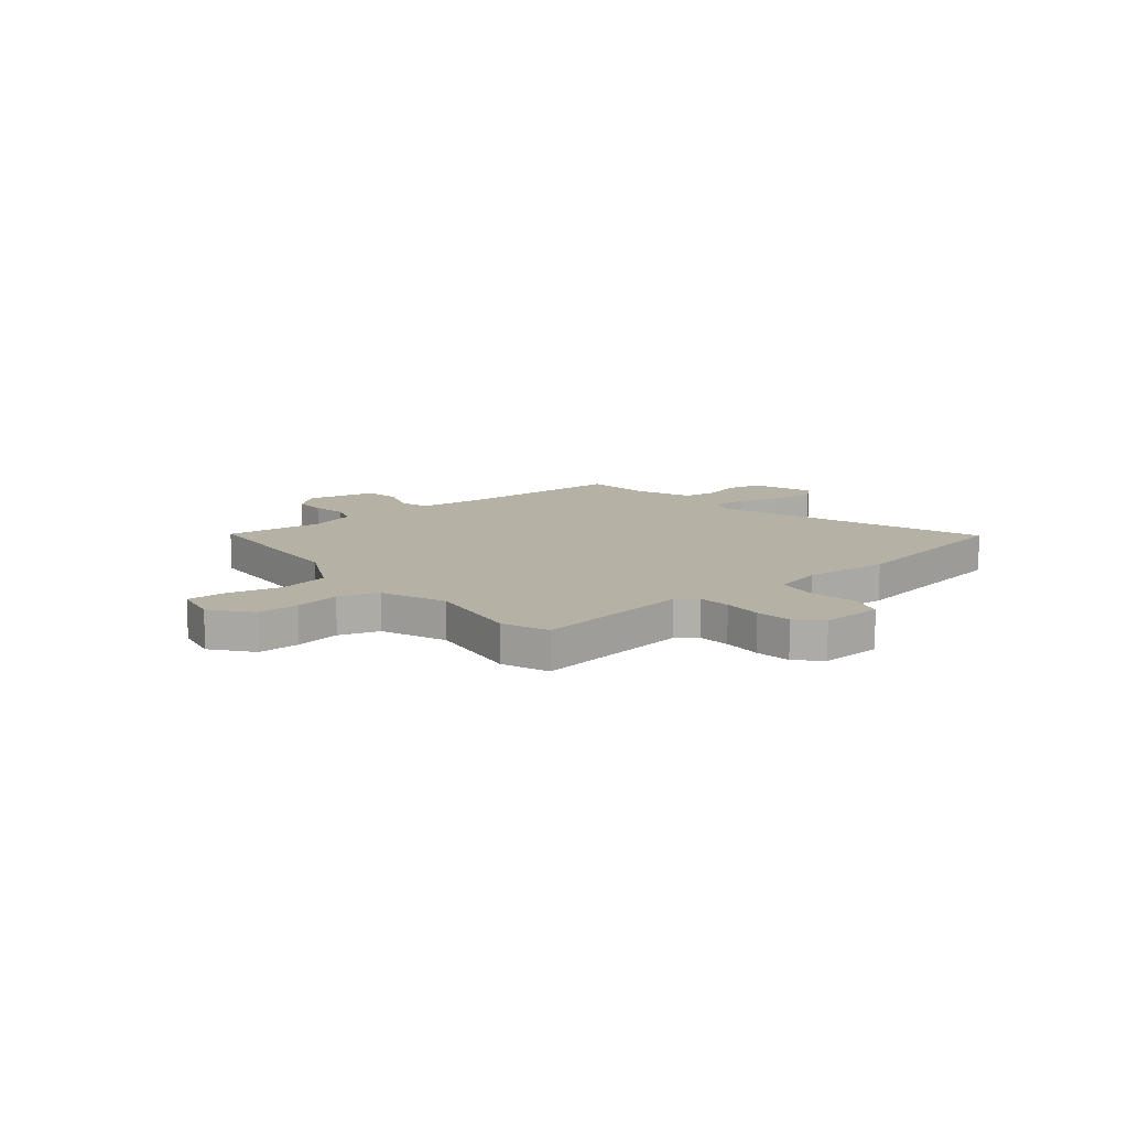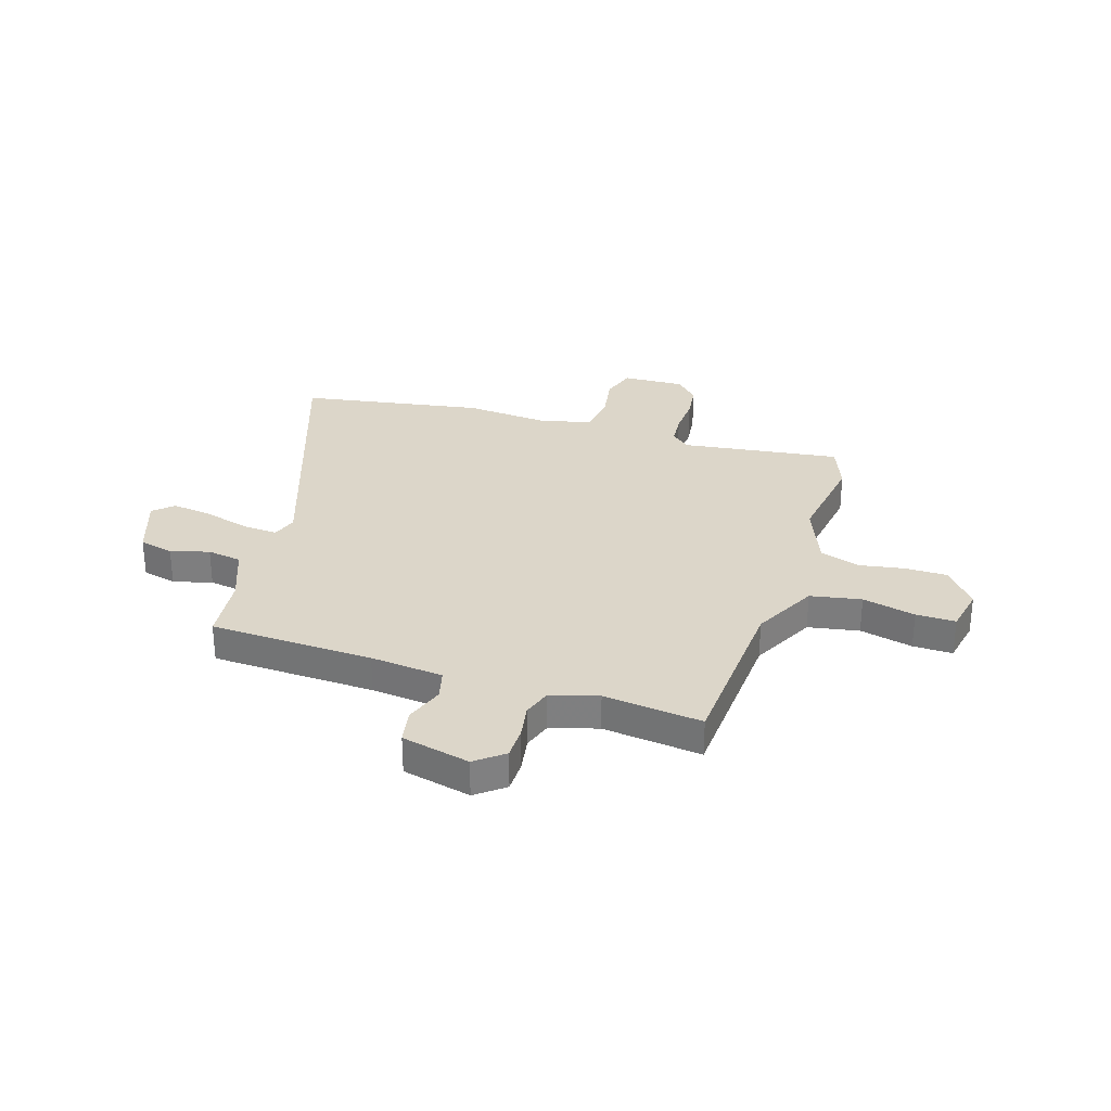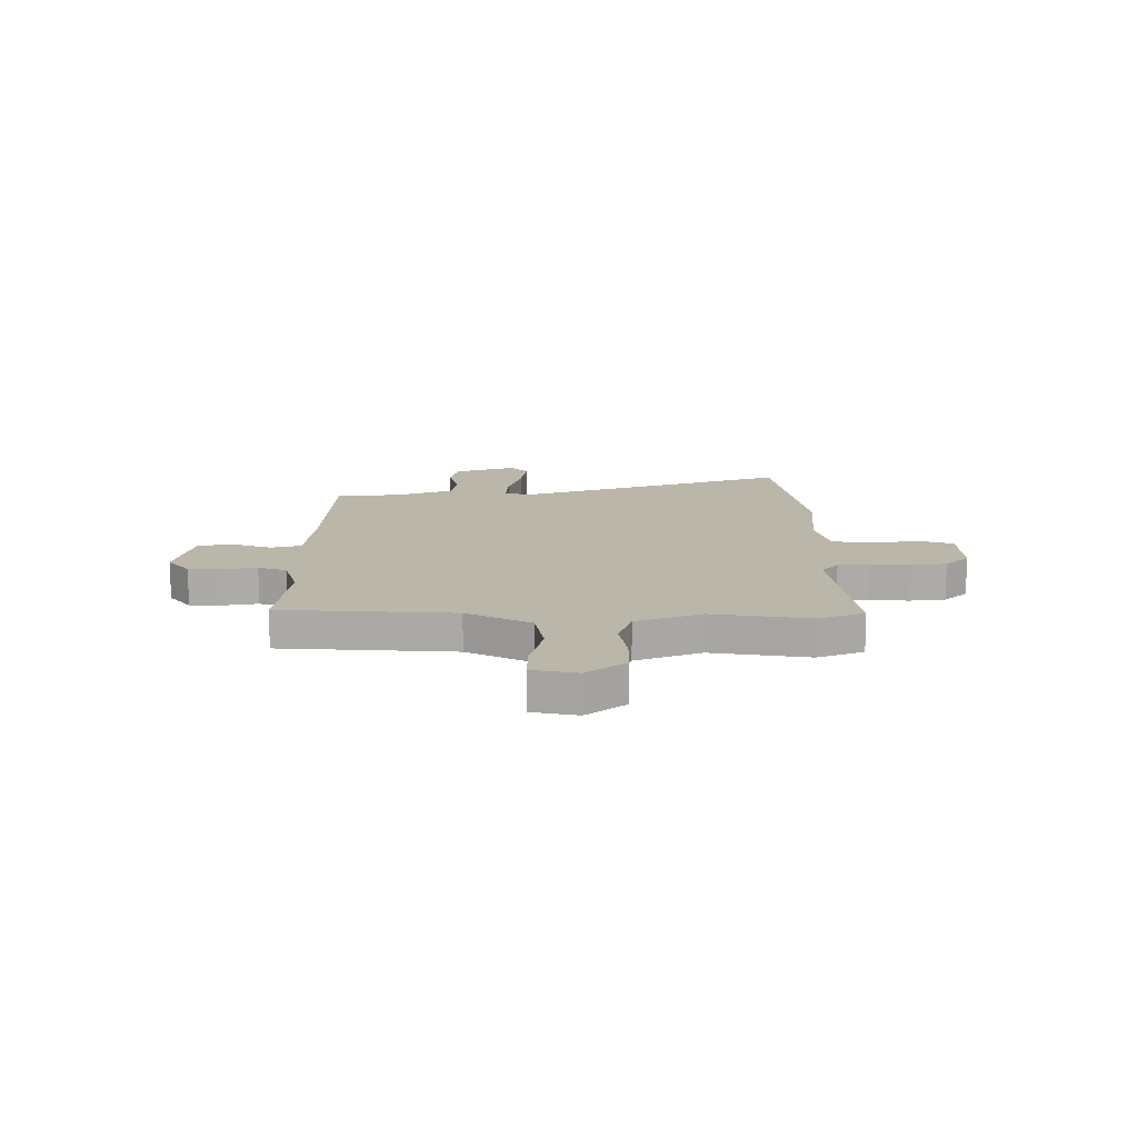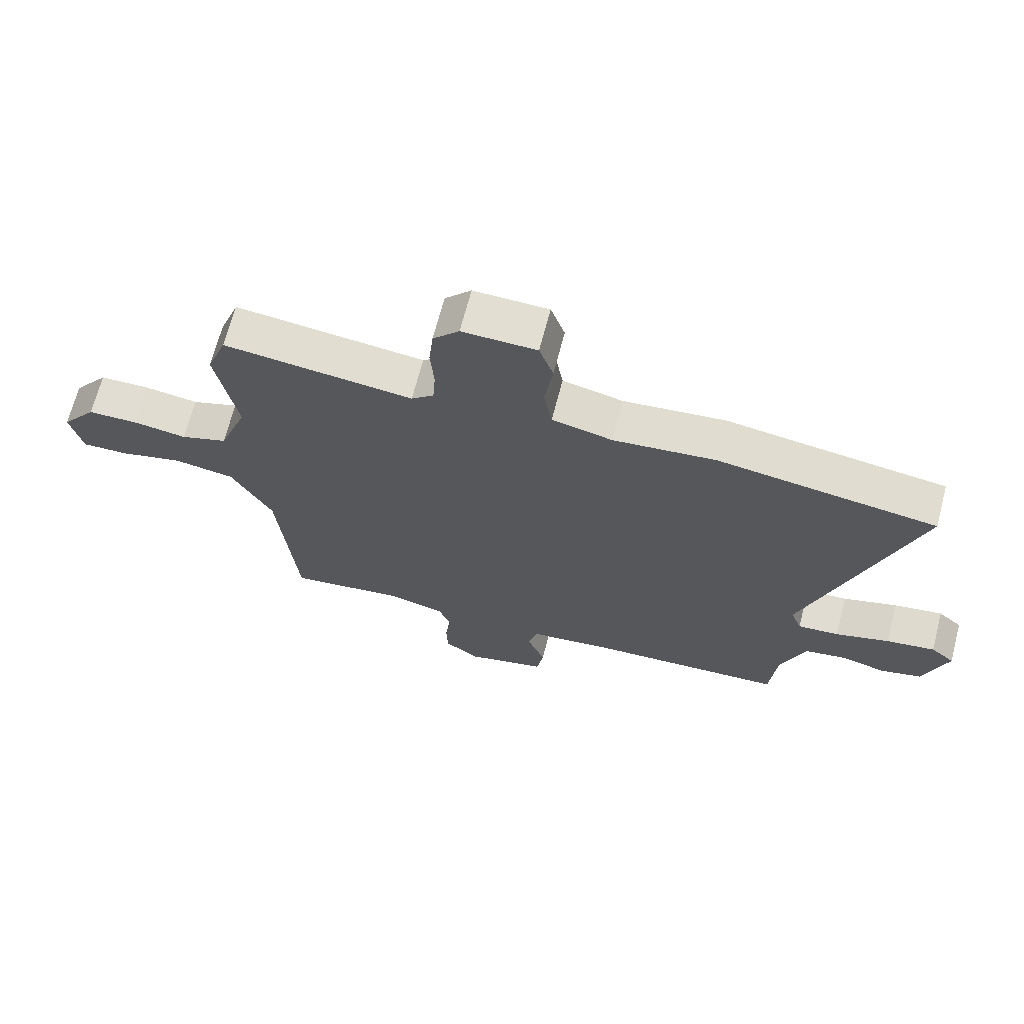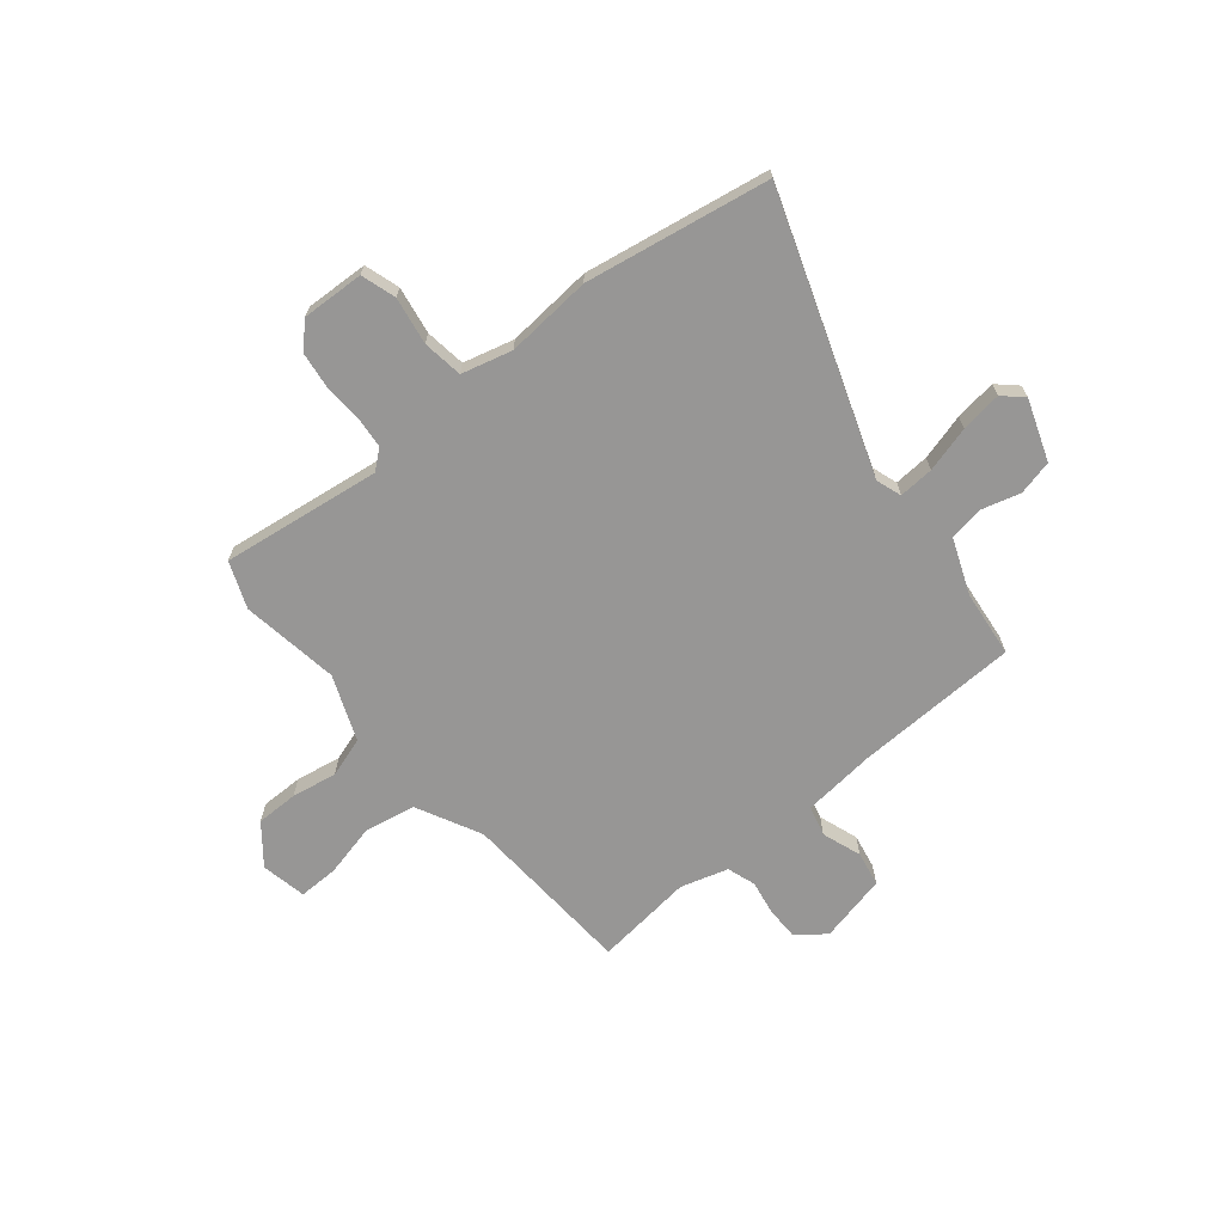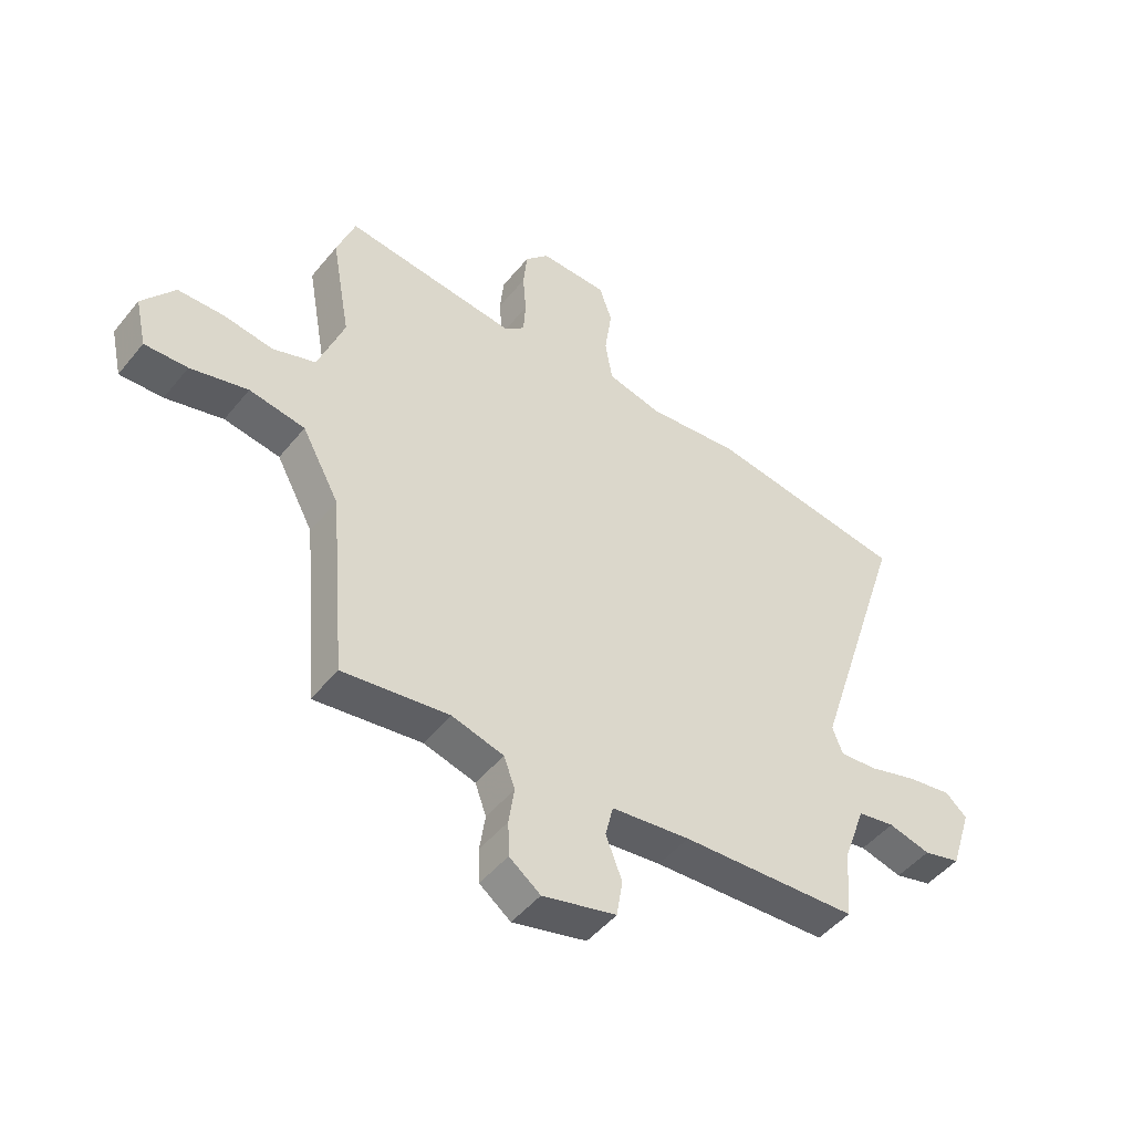
<metadata>
{"format":"obj","ext":"obj","renderer":"f3d","projection":"perspective","resolution":1024,"background":"white","views":[{"elev":12.0,"azim":-40.9,"up":"+Y"},{"elev":30.2,"azim":-163.8,"up":"+Y"},{"elev":14.0,"azim":-91.2,"up":"+Y"},{"elev":68.1,"azim":14.6,"up":"+Z"},{"elev":-67.9,"azim":37.9,"up":"+Y"},{"elev":-48.2,"azim":-37.1,"up":"+Z"}]}
</metadata>
<code>
v 0.494 0.07 -0.472
v 0.175 0.07 -0.491
v 0.033 0.07 -0.509
v 0.019 0.07 -0.568
v 0.048 0.07 -0.644
v 0.037 0.07 -0.712
v -0.096 0.07 -0.746
v -0.152 0.07 -0.704
v -0.154 0.07 -0.641
v -0.144 0.07 -0.573
v -0.164 0.07 -0.518
v -0.257 0.07 -0.493
v -0.449 0.07 -0.52
v -0.478 0.07 -0.181
v -0.545 0.07 -0.057
v -0.645 0.07 -0.041
v -0.748 0.07 -0.068
v -0.825 0.07 -0.071
v -0.845 0.07 0.017
v -0.787 0.07 0.094
v -0.705 0.07 0.096
v -0.616 0.07 0.083
v -0.539 0.07 0.11
v -0.492 0.07 0.238
v -0.526 0.07 0.428
v -0.493 0.07 0.519
v -0.182 0.07 0.485
v -0.145 0.07 0.517
v -0.141 0.07 0.579
v -0.147 0.07 0.655
v -0.14 0.07 0.725
v -0.097 0.07 0.772
v 0.025 0.07 0.77
v 0.048 0.07 0.703
v 0.035 0.07 0.61
v 0.048 0.07 0.532
v 0.147 0.07 0.509
v 0.314 0.07 0.527
v 0.673 0.07 0.475
v 0.5 0.07 -0.064
v 0.518 0.07 -0.113
v 0.586 0.07 -0.107
v 0.675 0.07 -0.08
v 0.755 0.07 -0.067
v 0.794 0.07 -0.101
v 0.755 0.07 -0.221
v 0.688 0.07 -0.239
v 0.612 0.07 -0.22
v 0.545 0.07 -0.232
v 0.505 0.07 -0.342
v 0.494 0 -0.472
v 0.175 0 -0.491
v 0.033 0 -0.509
v 0.019 0 -0.568
v 0.048 0 -0.644
v 0.037 0 -0.712
v -0.096 0 -0.746
v -0.152 0 -0.704
v -0.154 0 -0.641
v -0.144 0 -0.573
v -0.164 0 -0.518
v -0.257 0 -0.493
v -0.449 0 -0.52
v -0.478 0 -0.181
v -0.545 0 -0.057
v -0.645 0 -0.041
v -0.748 0 -0.068
v -0.825 0 -0.071
v -0.845 0 0.017
v -0.787 0 0.094
v -0.705 0 0.096
v -0.616 0 0.083
v -0.539 0 0.11
v -0.492 0 0.238
v -0.526 0 0.428
v -0.493 0 0.519
v -0.182 0 0.485
v -0.145 0 0.517
v -0.141 0 0.579
v -0.147 0 0.655
v -0.14 0 0.725
v -0.097 0 0.772
v 0.025 0 0.77
v 0.048 0 0.703
v 0.035 0 0.61
v 0.048 0 0.532
v 0.147 0 0.509
v 0.314 0 0.527
v 0.673 0 0.475
v 0.5 0 -0.064
v 0.518 0 -0.113
v 0.586 0 -0.107
v 0.675 0 -0.08
v 0.755 0 -0.067
v 0.794 0 -0.101
v 0.755 0 -0.221
v 0.688 0 -0.239
v 0.612 0 -0.22
v 0.545 0 -0.232
v 0.505 0 -0.342
f 46 47 48
f 45 46 48
f 44 45 48
f 43 44 48
f 42 43 48
f 41 42 48 49
f 40 41 49 50
f 37 38 39 40
f 50 1 2
f 40 50 2
f 37 40 2
f 36 37 2
f 33 34 35
f 32 33 35
f 31 32 35
f 30 31 35
f 29 30 35
f 36 2 3
f 35 36 3
f 29 35 3
f 28 29 3
f 24 25 26 27
f 23 24 27
f 20 21 22
f 19 20 22
f 18 19 22
f 17 18 22
f 16 17 22
f 15 16 22 23
f 28 3 4
f 27 28 4
f 23 27 4
f 15 23 4
f 14 15 4
f 8 9 10
f 7 8 10
f 6 7 10
f 5 6 10
f 4 5 10
f 4 10 11
f 14 4 11
f 12 13 14
f 11 12 14
f 98 97 96
f 98 96 95
f 98 95 94
f 98 94 93
f 98 93 92
f 99 98 92 91
f 100 99 91 90
f 90 89 88 87
f 52 51 100
f 52 100 90
f 52 90 87
f 52 87 86
f 85 84 83
f 85 83 82
f 85 82 81
f 85 81 80
f 85 80 79
f 53 52 86
f 53 86 85
f 53 85 79
f 53 79 78
f 77 76 75 74
f 77 74 73
f 72 71 70
f 72 70 69
f 72 69 68
f 72 68 67
f 72 67 66
f 73 72 66 65
f 54 53 78
f 54 78 77
f 54 77 73
f 54 73 65
f 54 65 64
f 60 59 58
f 60 58 57
f 60 57 56
f 60 56 55
f 60 55 54
f 61 60 54
f 61 54 64
f 64 63 62
f 64 62 61
f 1 51 52 2
f 2 52 53 3
f 3 53 54 4
f 4 54 55 5
f 5 55 56 6
f 6 56 57 7
f 7 57 58 8
f 8 58 59 9
f 9 59 60 10
f 10 60 61 11
f 11 61 62 12
f 12 62 63 13
f 13 63 64 14
f 14 64 65 15
f 15 65 66 16
f 16 66 67 17
f 17 67 68 18
f 18 68 69 19
f 19 69 70 20
f 20 70 71 21
f 21 71 72 22
f 22 72 73 23
f 23 73 74 24
f 24 74 75 25
f 25 75 76 26
f 26 76 77 27
f 27 77 78 28
f 28 78 79 29
f 29 79 80 30
f 30 80 81 31
f 31 81 82 32
f 32 82 83 33
f 33 83 84 34
f 34 84 85 35
f 35 85 86 36
f 36 86 87 37
f 37 87 88 38
f 38 88 89 39
f 39 89 90 40
f 40 90 91 41
f 41 91 92 42
f 42 92 93 43
f 43 93 94 44
f 44 94 95 45
f 45 95 96 46
f 46 96 97 47
f 47 97 98 48
f 48 98 99 49
f 49 99 100 50
f 50 100 51 1

</code>
